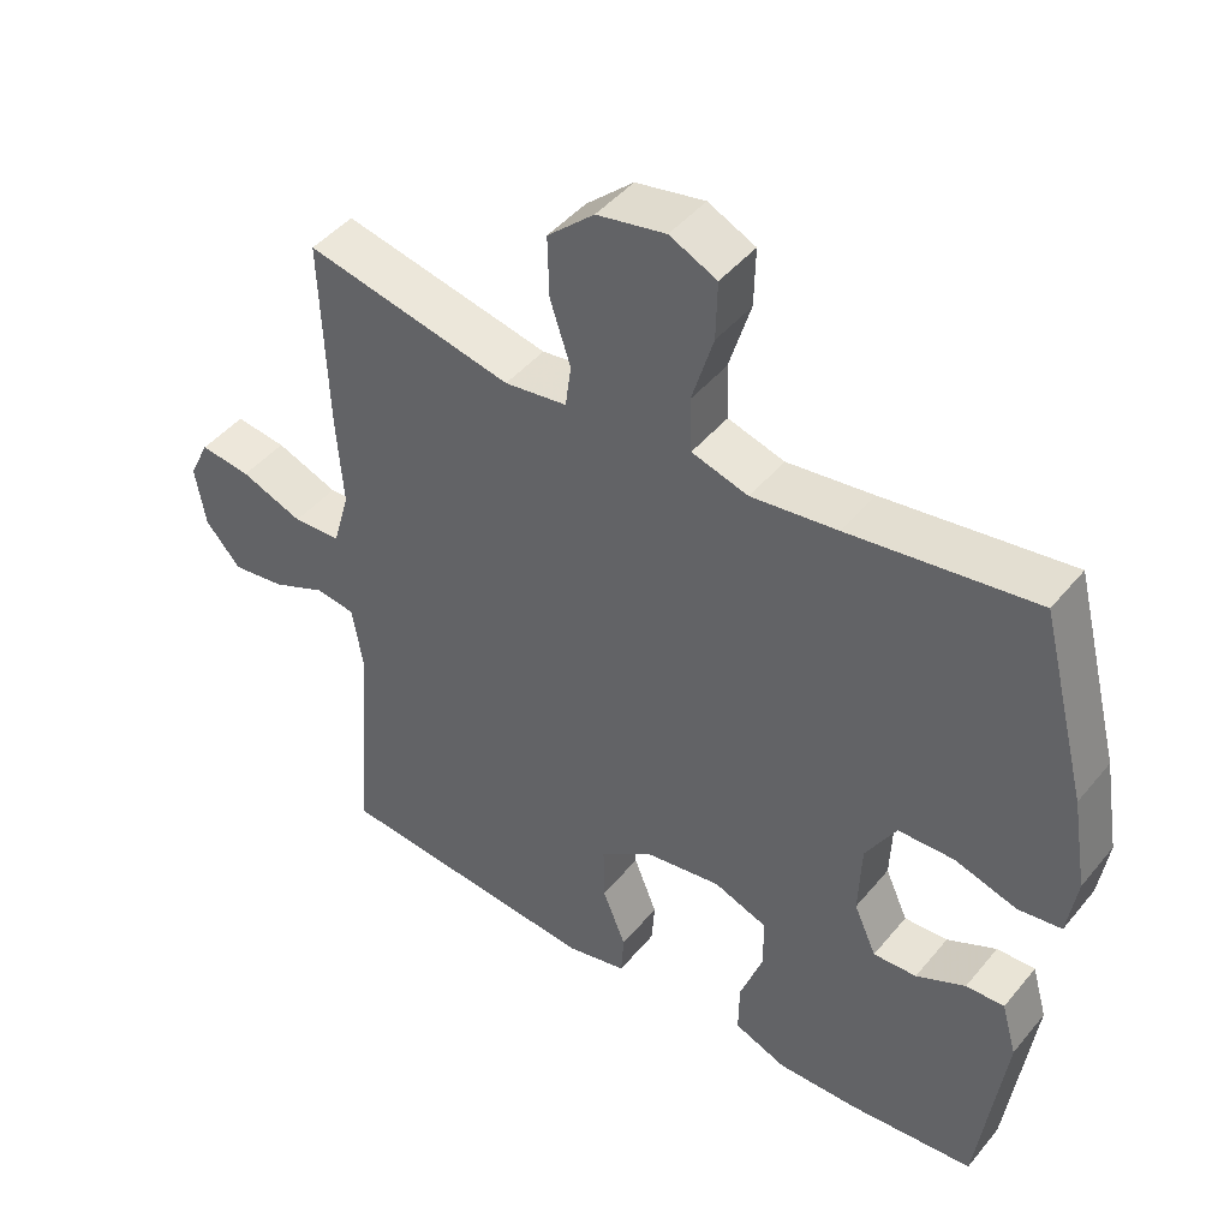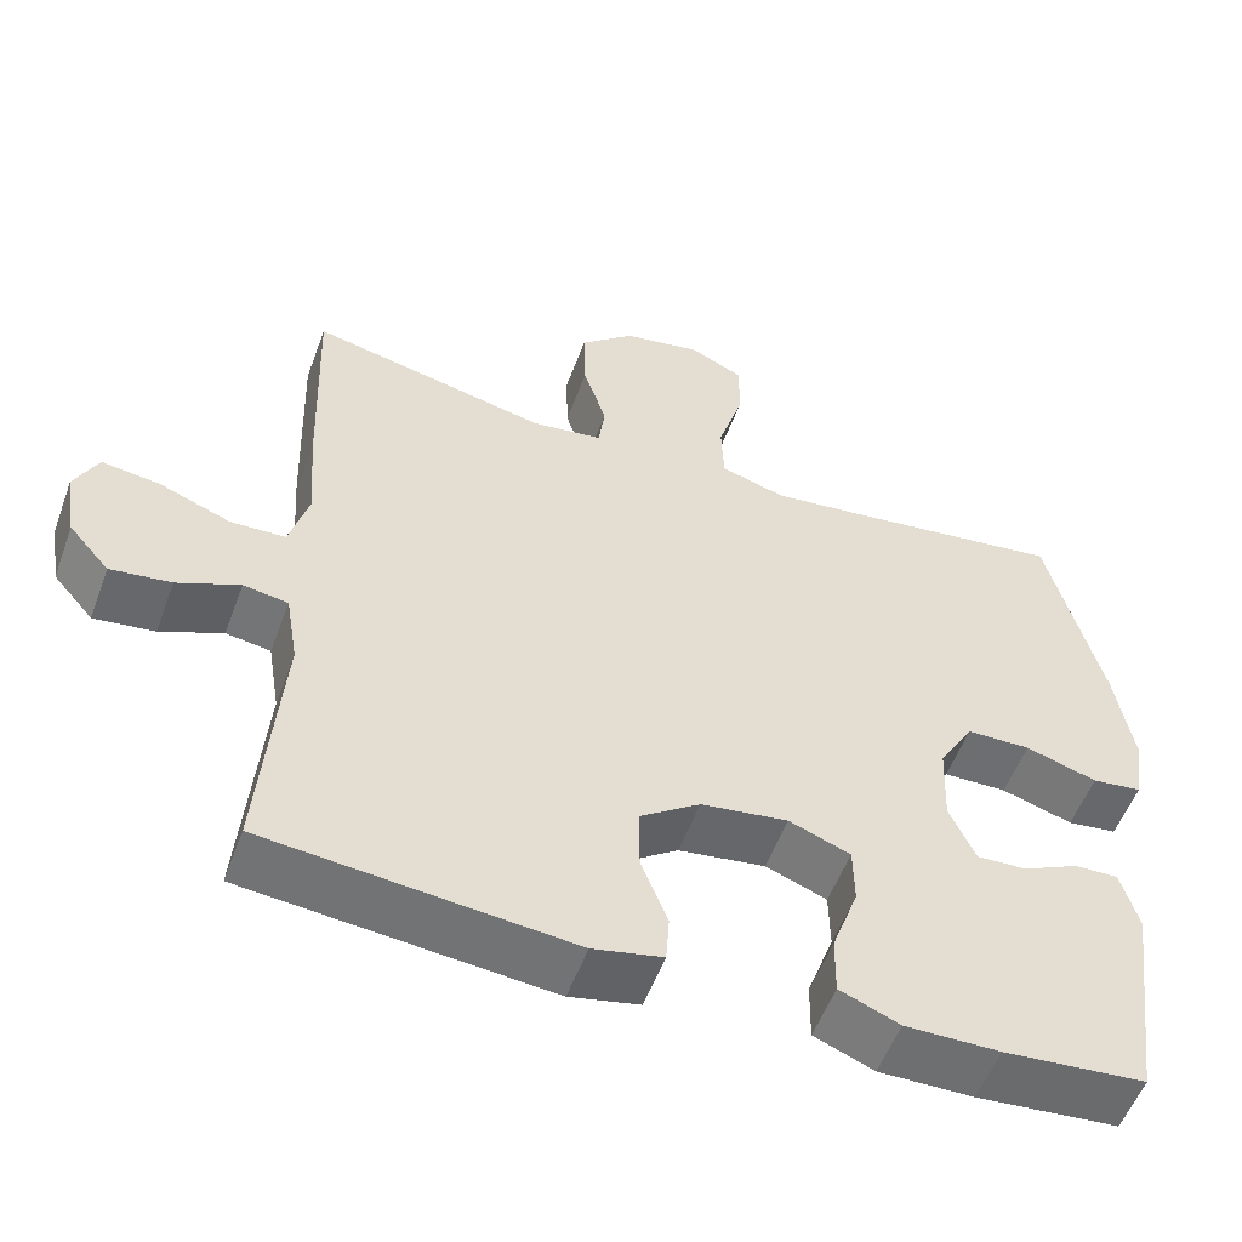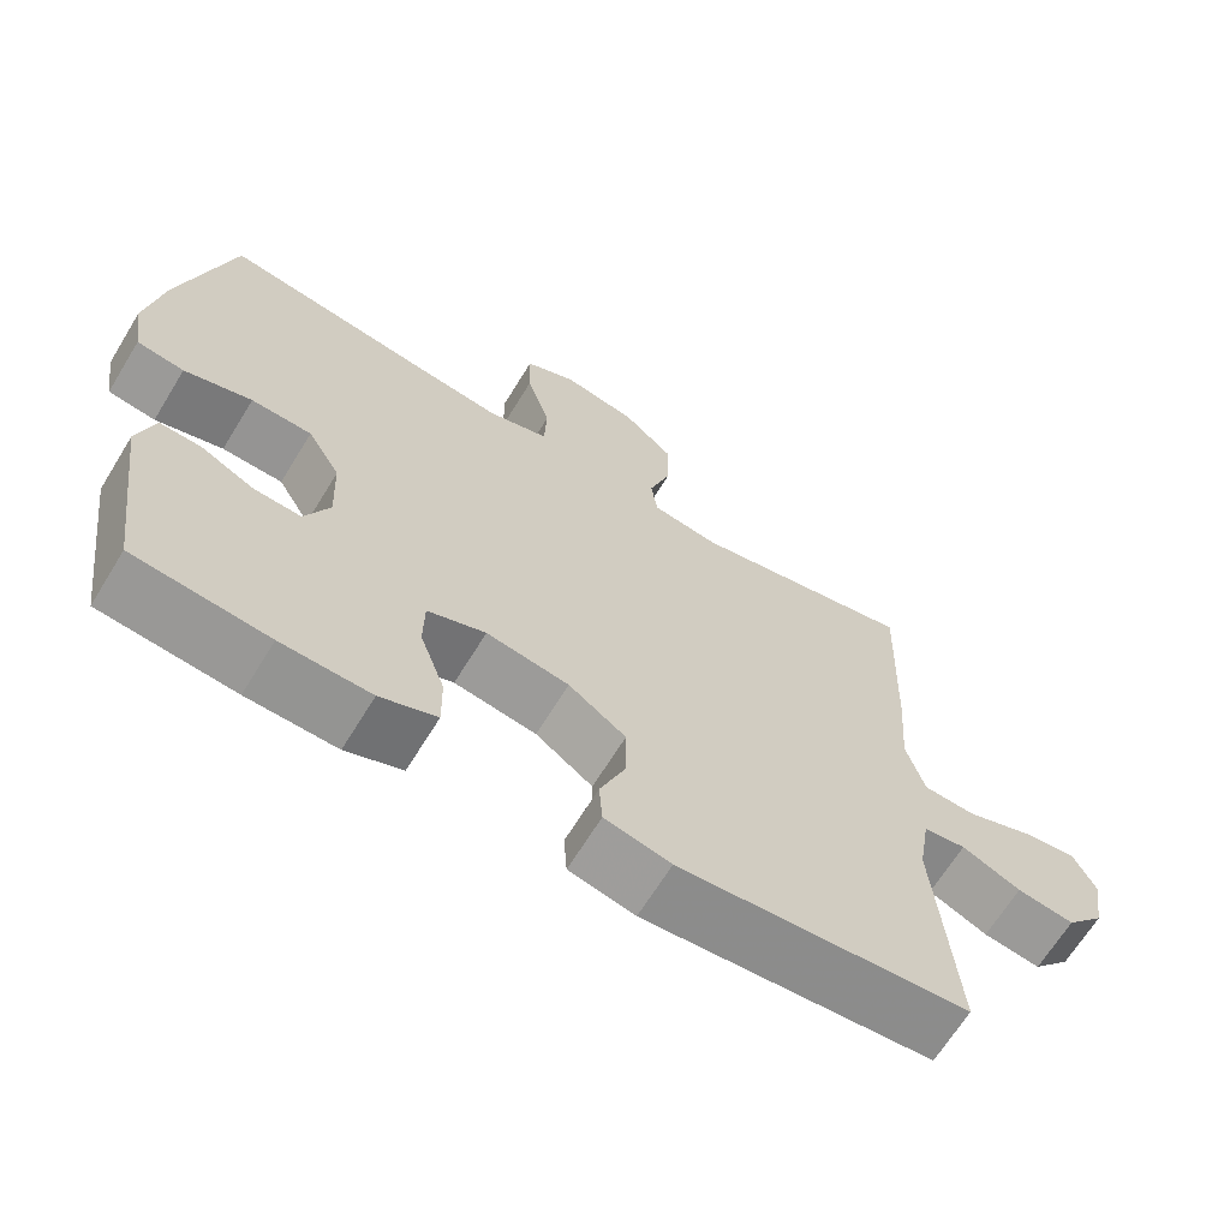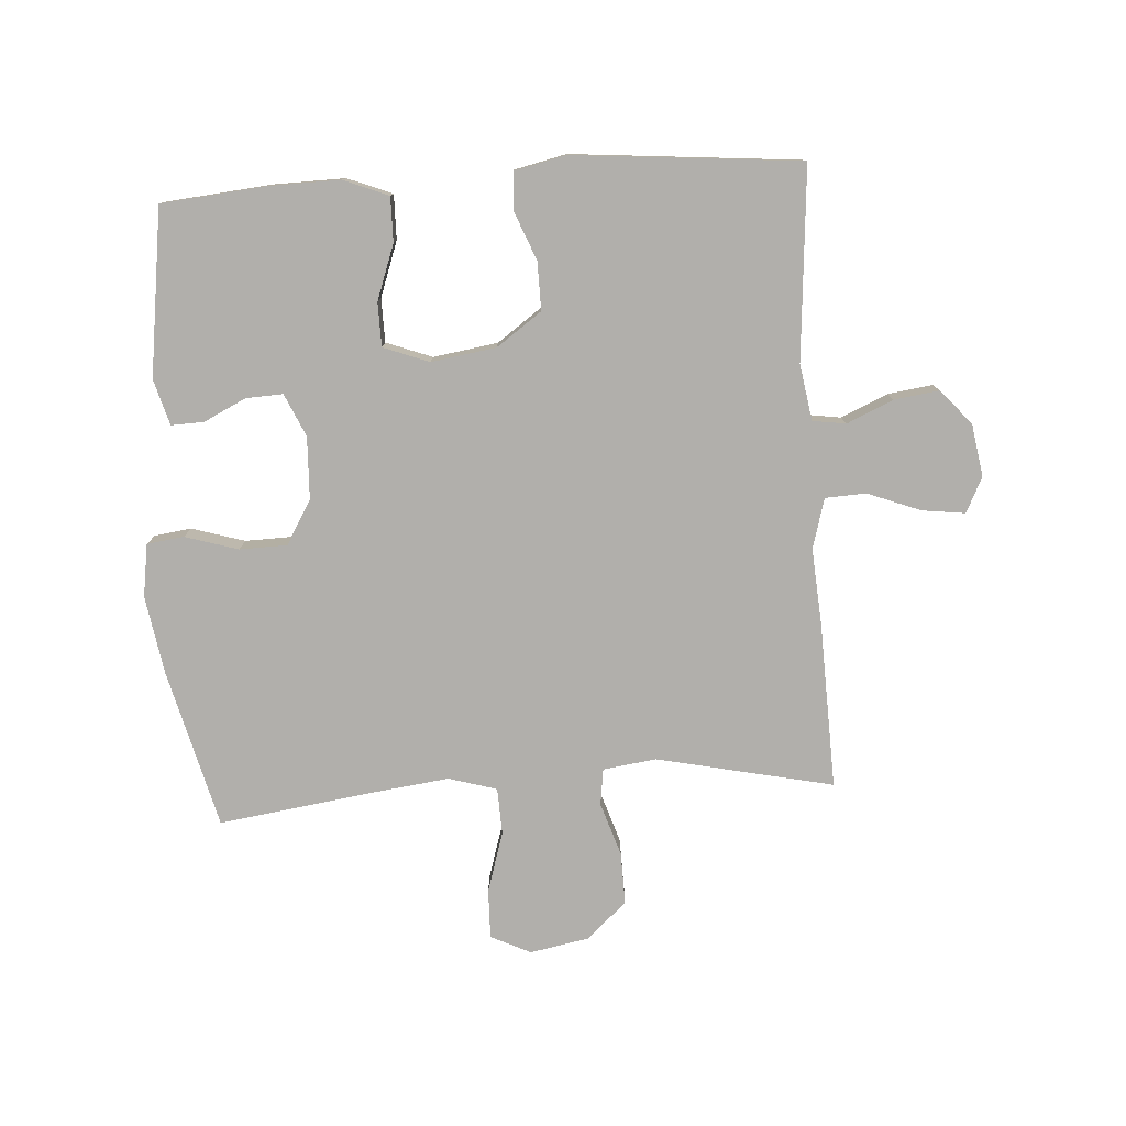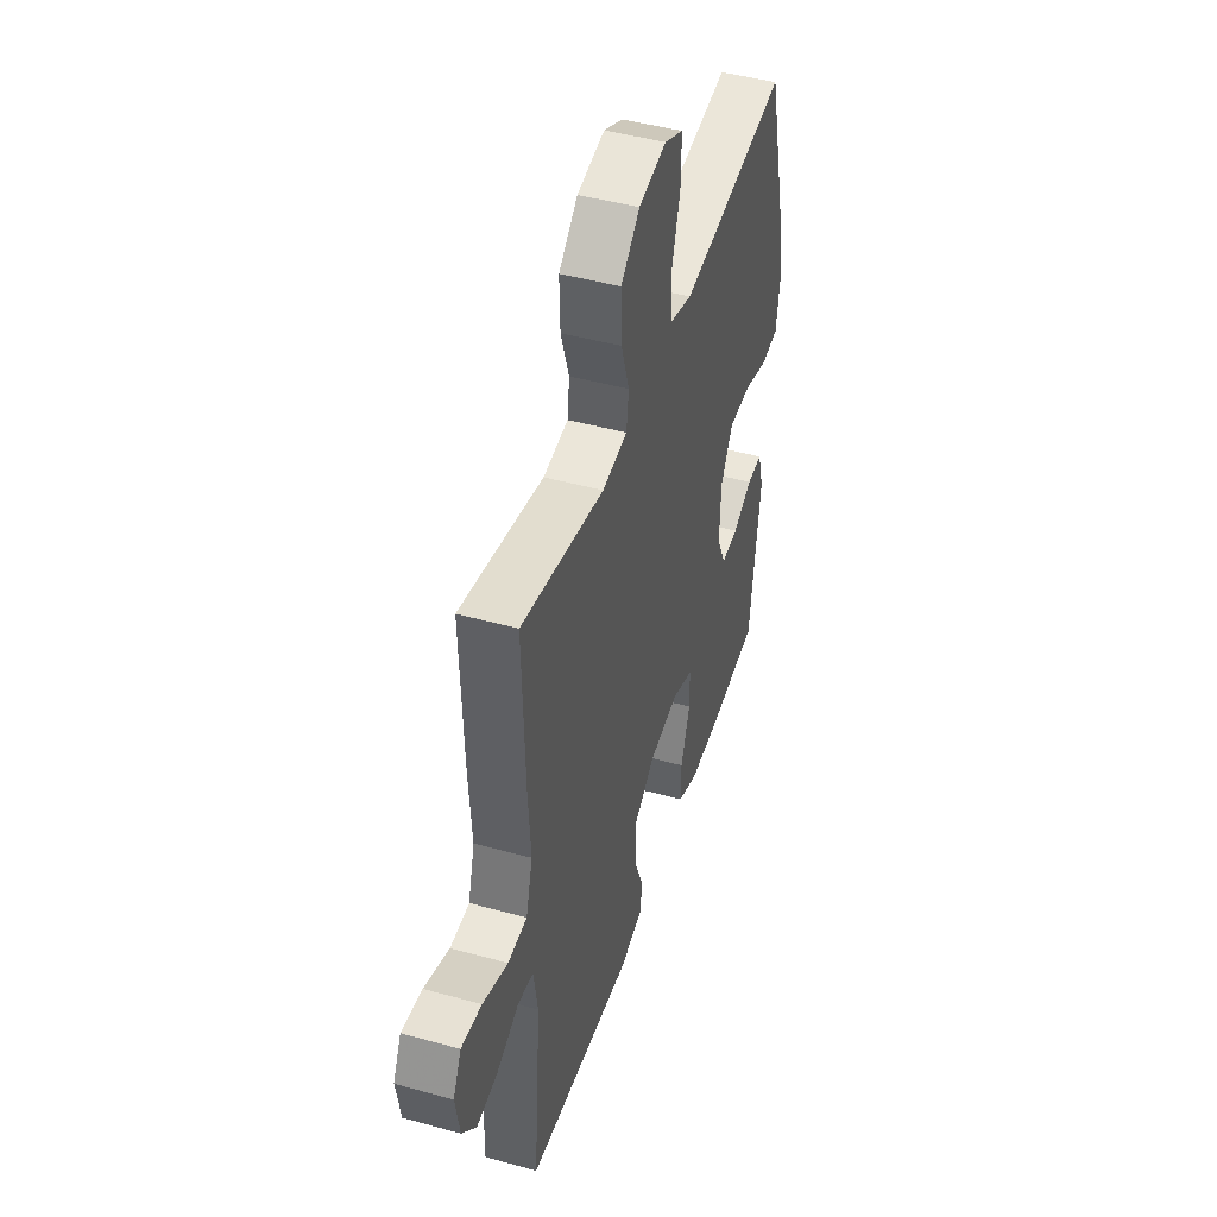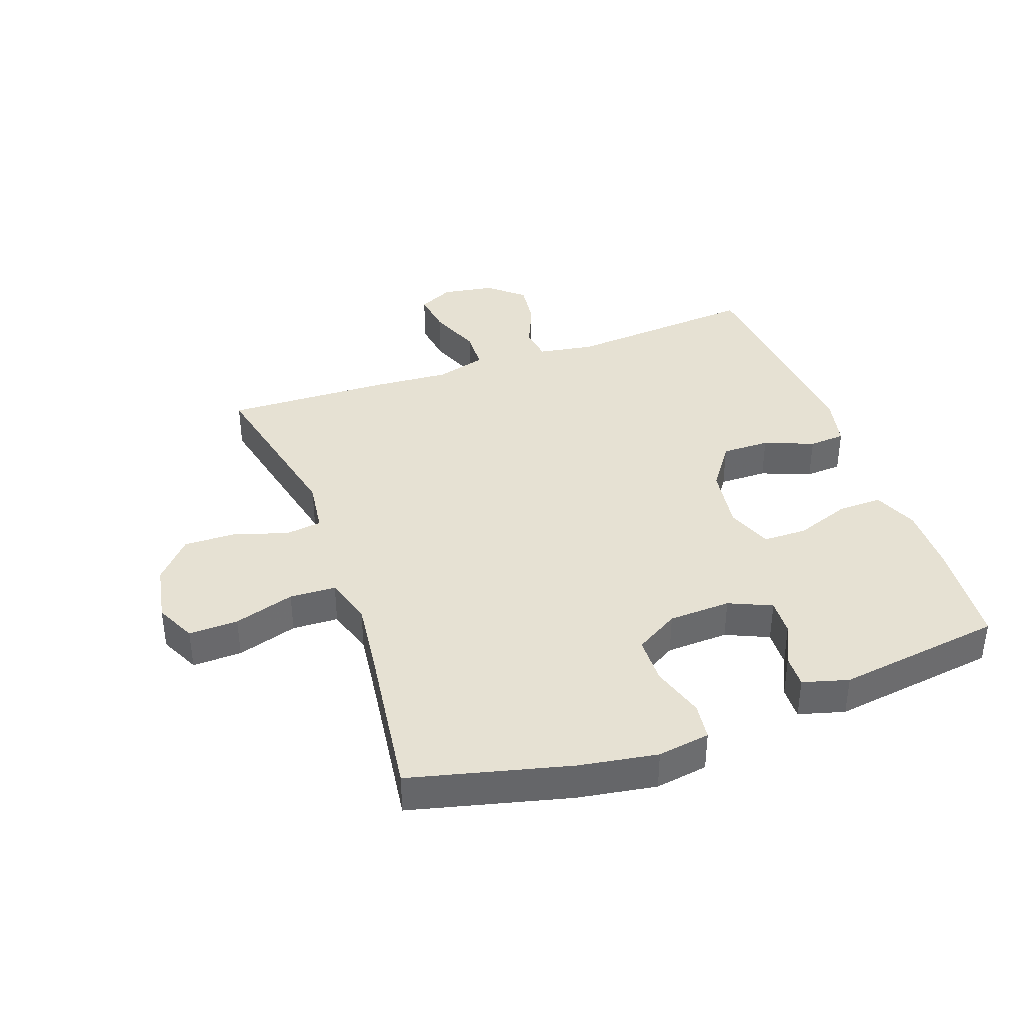
<metadata>
{"format":"obj","ext":"obj","renderer":"f3d","projection":"perspective","resolution":1024,"background":"white","views":[{"elev":45.1,"azim":36.7,"up":"+Z"},{"elev":-54.7,"azim":-20.2,"up":"+Z"},{"elev":-66.5,"azim":148.5,"up":"+Z"},{"elev":-78.3,"azim":-176.3,"up":"+Y"},{"elev":45.8,"azim":-72.4,"up":"+Z"},{"elev":38.6,"azim":70.1,"up":"+Y"}]}
</metadata>
<code>
v 0.5 0.07 -0.5
v 0.329 0.07 -0.516
v 0.215 0.07 -0.518
v 0.143 0.07 -0.489
v 0.144 0.07 -0.417
v 0.176 0.07 -0.328
v 0.175 0.07 -0.257
v 0.101 0.07 -0.229
v -0.004 0.07 -0.245
v -0.077 0.07 -0.297
v -0.076 0.07 -0.375
v -0.044 0.07 -0.455
v -0.048 0.07 -0.514
v -0.132 0.07 -0.533
v -0.5 0.07 -0.5
v -0.475 0.07 -0.189
v -0.49 0.07 -0.098
v -0.544 0.07 -0.09
v -0.619 0.07 -0.123
v -0.692 0.07 -0.133
v -0.741 0.07 -0.077
v -0.755 0.07 0.008
v -0.727 0.07 0.065
v -0.657 0.07 0.056
v -0.571 0.07 0.023
v -0.505 0.07 0.026
v -0.482 0.07 0.107
v -0.491 0.07 0.233
v -0.5 0.07 0.5
v -0.214 0.07 0.438
v -0.128 0.07 0.45
v -0.12 0.07 0.509
v -0.148 0.07 0.595
v -0.15 0.07 0.68
v -0.085 0.07 0.738
v 0.01 0.07 0.756
v 0.075 0.07 0.725
v 0.073 0.07 0.645
v 0.043 0.07 0.547
v 0.046 0.07 0.472
v 0.124 0.07 0.449
v 0.243 0.07 0.464
v 0.5 0.07 0.5
v 0.565 0.07 0.243
v 0.586 0.07 0.116
v 0.573 0.07 0.031
v 0.513 0.07 0.023
v 0.427 0.07 0.049
v 0.35 0.07 0.047
v 0.308 0.07 -0.024
v 0.304 0.07 -0.125
v 0.335 0.07 -0.194
v 0.395 0.07 -0.191
v 0.463 0.07 -0.158
v 0.516 0.07 -0.156
v 0.537 0.07 -0.23
v 0.5 0 -0.5
v 0.329 0 -0.516
v 0.215 0 -0.518
v 0.143 0 -0.489
v 0.144 0 -0.417
v 0.176 0 -0.328
v 0.175 0 -0.257
v 0.101 0 -0.229
v -0.004 0 -0.245
v -0.077 0 -0.297
v -0.076 0 -0.375
v -0.044 0 -0.455
v -0.048 0 -0.514
v -0.132 0 -0.533
v -0.5 0 -0.5
v -0.475 0 -0.189
v -0.49 0 -0.098
v -0.544 0 -0.09
v -0.619 0 -0.123
v -0.692 0 -0.133
v -0.741 0 -0.077
v -0.755 0 0.008
v -0.727 0 0.065
v -0.657 0 0.056
v -0.571 0 0.023
v -0.505 0 0.026
v -0.482 0 0.107
v -0.491 0 0.233
v -0.5 0 0.5
v -0.214 0 0.438
v -0.128 0 0.45
v -0.12 0 0.509
v -0.148 0 0.595
v -0.15 0 0.68
v -0.085 0 0.738
v 0.01 0 0.756
v 0.075 0 0.725
v 0.073 0 0.645
v 0.043 0 0.547
v 0.046 0 0.472
v 0.124 0 0.449
v 0.243 0 0.464
v 0.5 0 0.5
v 0.565 0 0.243
v 0.586 0 0.116
v 0.573 0 0.031
v 0.513 0 0.023
v 0.427 0 0.049
v 0.35 0 0.047
v 0.308 0 -0.024
v 0.304 0 -0.125
v 0.335 0 -0.194
v 0.395 0 -0.191
v 0.463 0 -0.158
v 0.516 0 -0.156
v 0.537 0 -0.23
f 53 54 55 56
f 52 53 56 1
f 45 46 47 48
f 45 48 49
f 42 43 44 45
f 41 42 45 49
f 40 41 49 50
f 36 37 38 39
f 36 39 40
f 35 36 40
f 32 33 34 35
f 31 32 35 40
f 30 31 40 50
f 27 28 29 30
f 26 27 30 50
f 22 23 24 25
f 18 19 20 21
f 18 21 22 25
f 13 14 15 16
f 11 12 13 16
f 10 11 16 17
f 9 10 17
f 8 9 17
f 3 4 5 6
f 3 6 7
f 52 1 2 3
f 51 52 3 7
f 17 18 25 26
f 8 17 26 50
f 7 8 50 51
f 112 111 110 109
f 57 112 109 108
f 104 103 102 101
f 105 104 101
f 101 100 99 98
f 105 101 98 97
f 106 105 97 96
f 95 94 93 92
f 96 95 92
f 96 92 91
f 91 90 89 88
f 96 91 88 87
f 106 96 87 86
f 86 85 84 83
f 106 86 83 82
f 81 80 79 78
f 77 76 75 74
f 81 78 77 74
f 72 71 70 69
f 72 69 68 67
f 73 72 67 66
f 73 66 65
f 73 65 64
f 62 61 60 59
f 63 62 59
f 59 58 57 108
f 63 59 108 107
f 82 81 74 73
f 106 82 73 64
f 107 106 64 63
f 1 57 58 2
f 2 58 59 3
f 3 59 60 4
f 4 60 61 5
f 5 61 62 6
f 6 62 63 7
f 7 63 64 8
f 8 64 65 9
f 9 65 66 10
f 10 66 67 11
f 11 67 68 12
f 12 68 69 13
f 13 69 70 14
f 14 70 71 15
f 15 71 72 16
f 16 72 73 17
f 17 73 74 18
f 18 74 75 19
f 19 75 76 20
f 20 76 77 21
f 21 77 78 22
f 22 78 79 23
f 23 79 80 24
f 24 80 81 25
f 25 81 82 26
f 26 82 83 27
f 27 83 84 28
f 28 84 85 29
f 29 85 86 30
f 30 86 87 31
f 31 87 88 32
f 32 88 89 33
f 33 89 90 34
f 34 90 91 35
f 35 91 92 36
f 36 92 93 37
f 37 93 94 38
f 38 94 95 39
f 39 95 96 40
f 40 96 97 41
f 41 97 98 42
f 42 98 99 43
f 43 99 100 44
f 44 100 101 45
f 45 101 102 46
f 46 102 103 47
f 47 103 104 48
f 48 104 105 49
f 49 105 106 50
f 50 106 107 51
f 51 107 108 52
f 52 108 109 53
f 53 109 110 54
f 54 110 111 55
f 55 111 112 56
f 56 112 57 1

</code>
